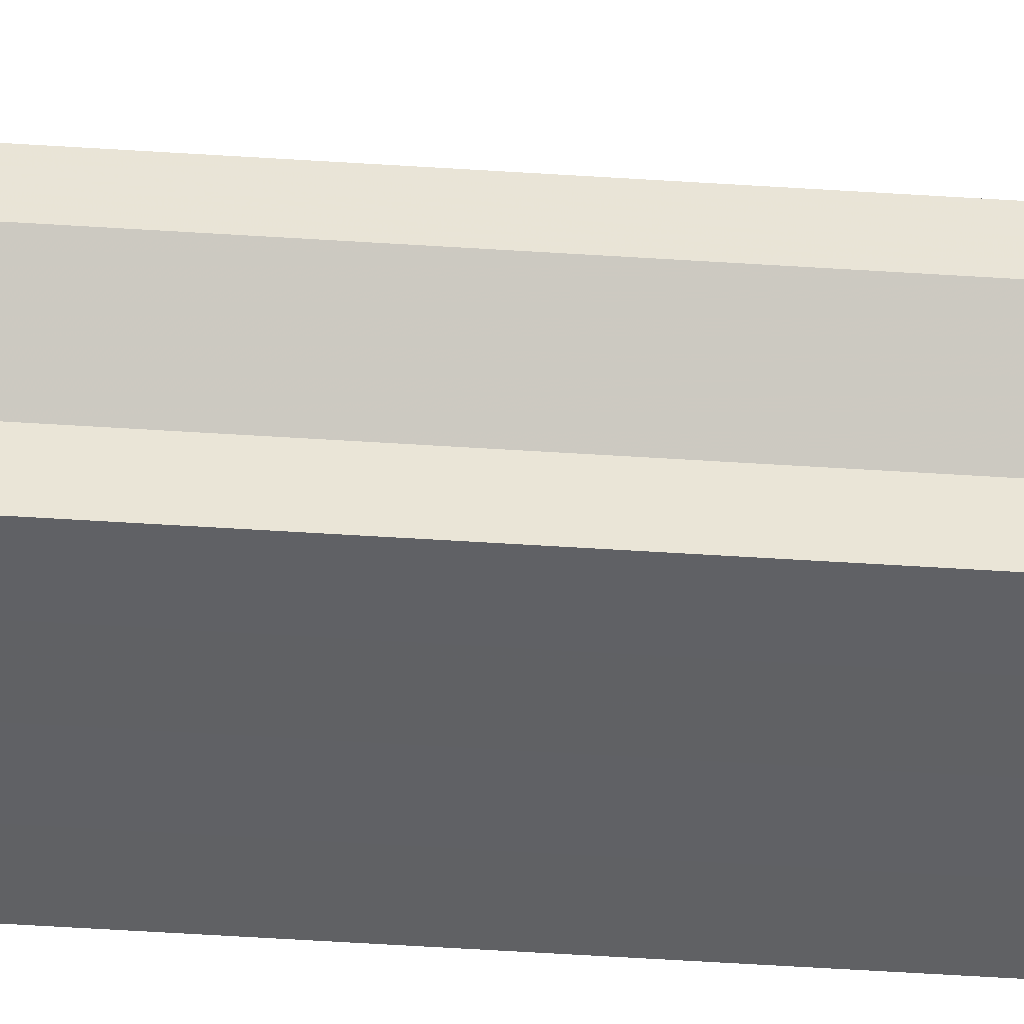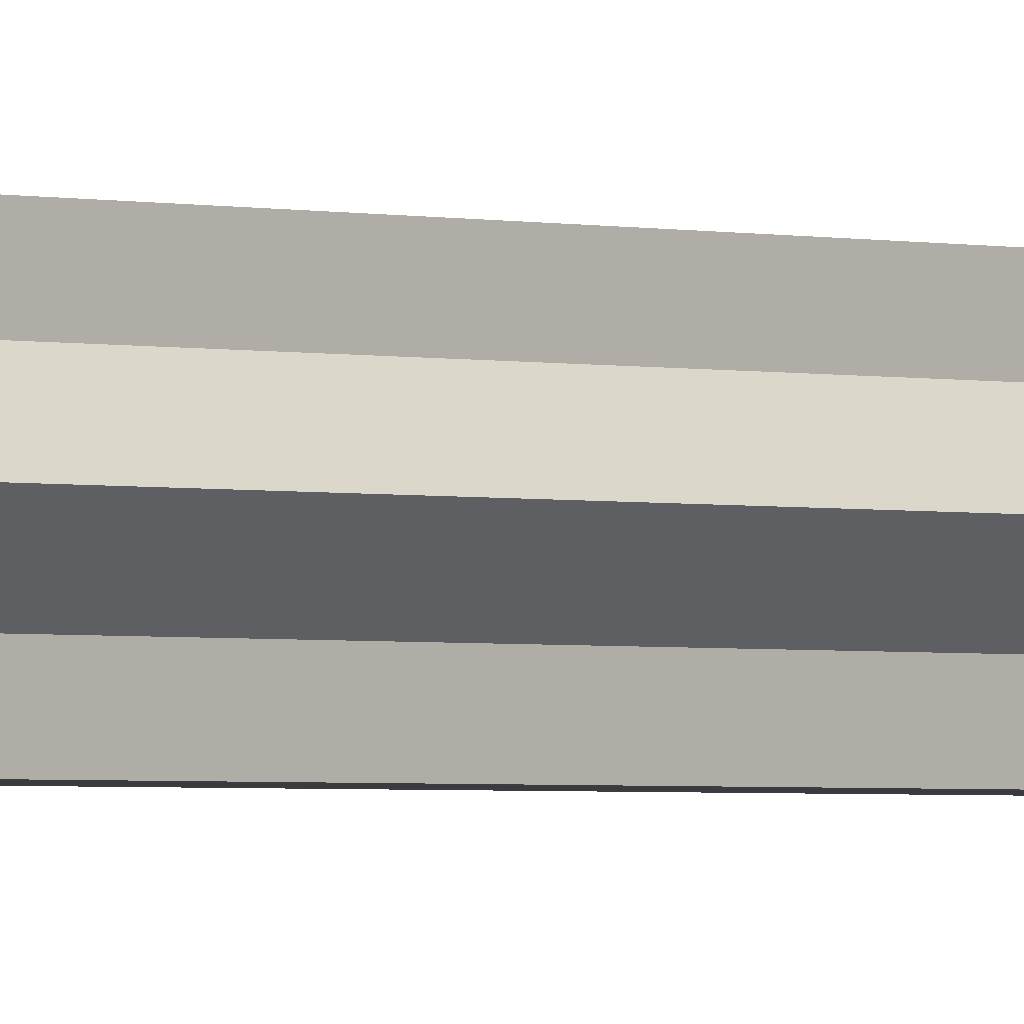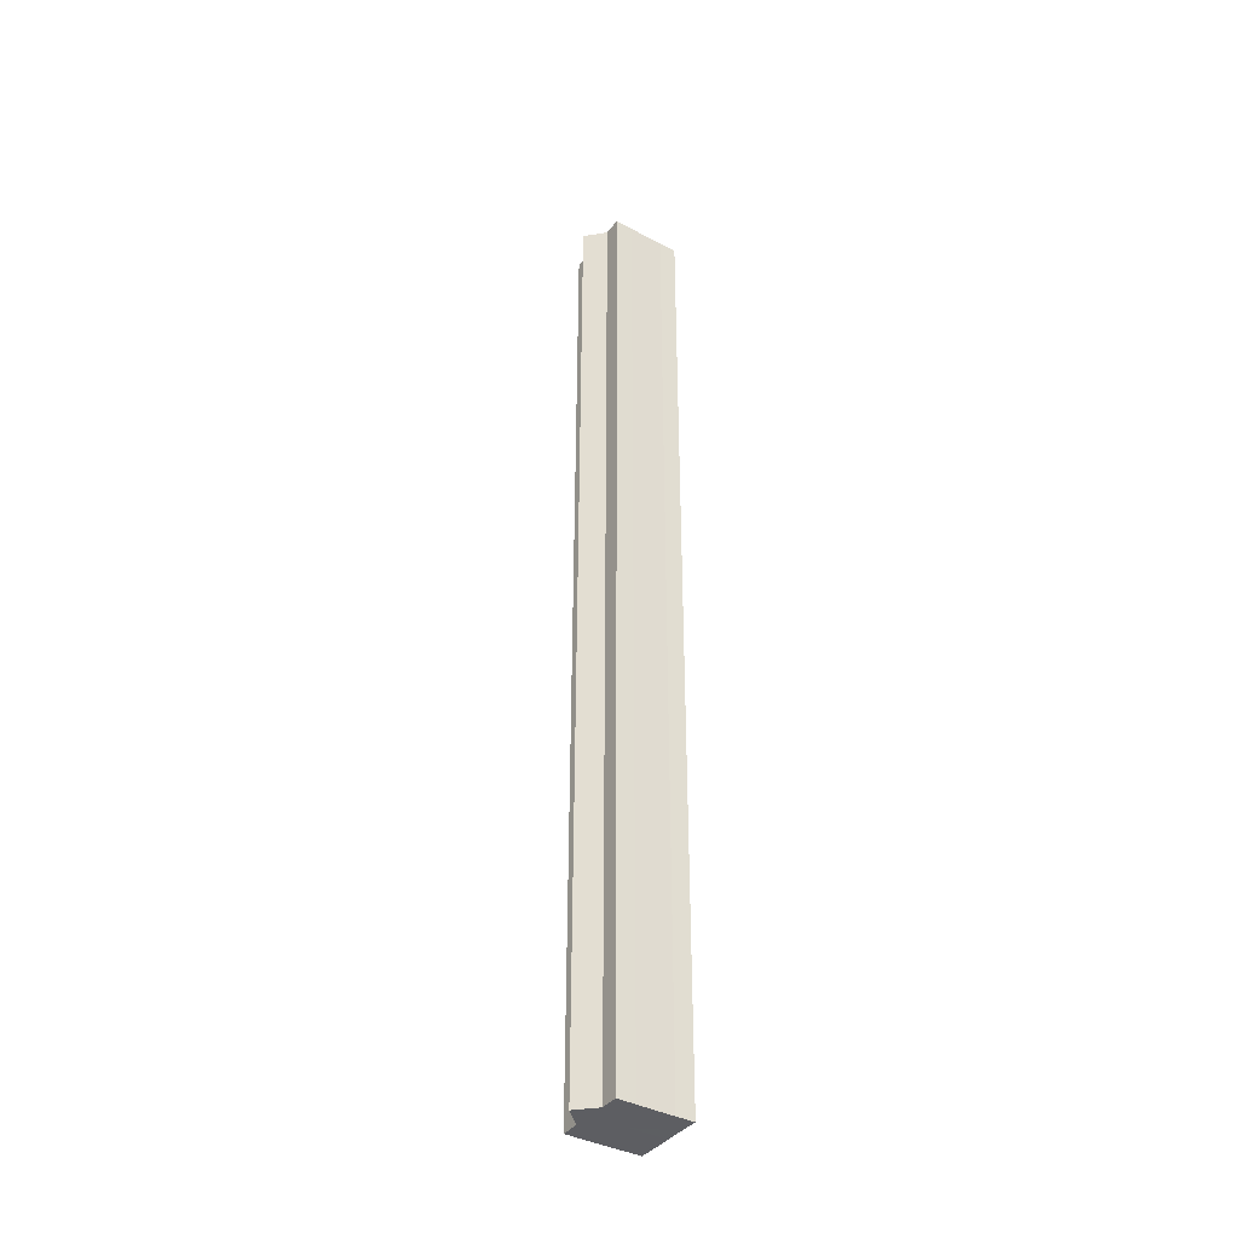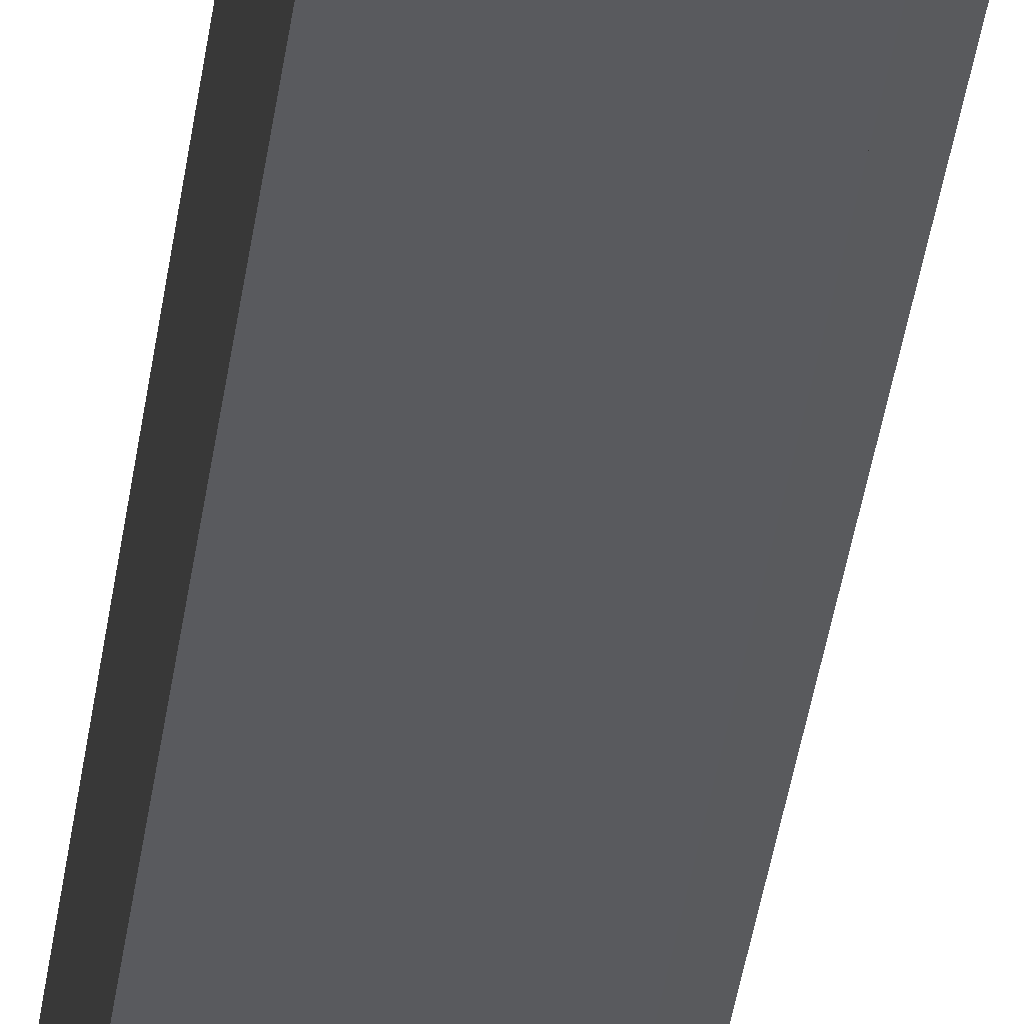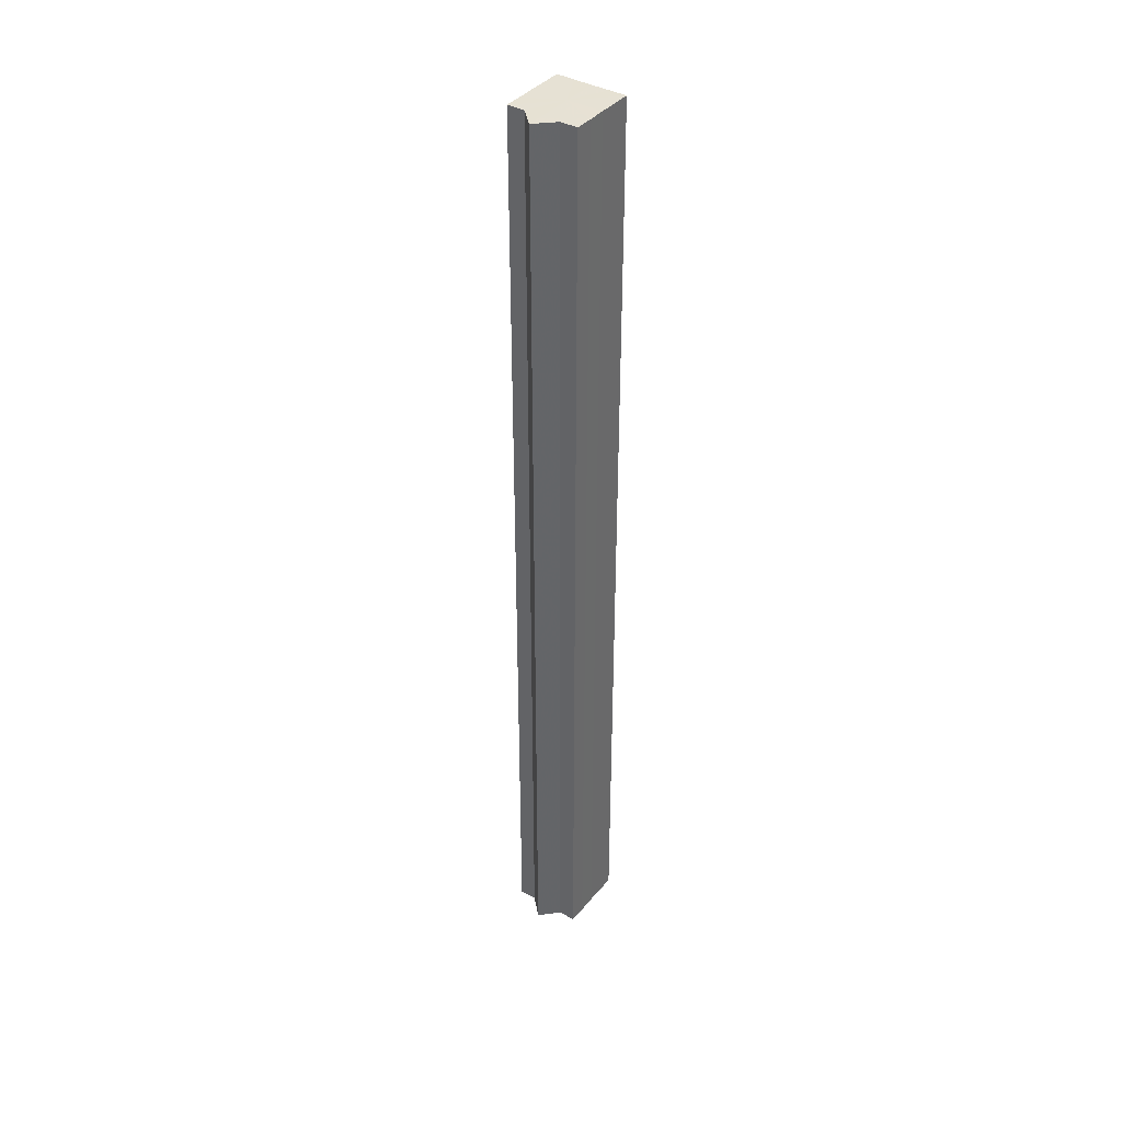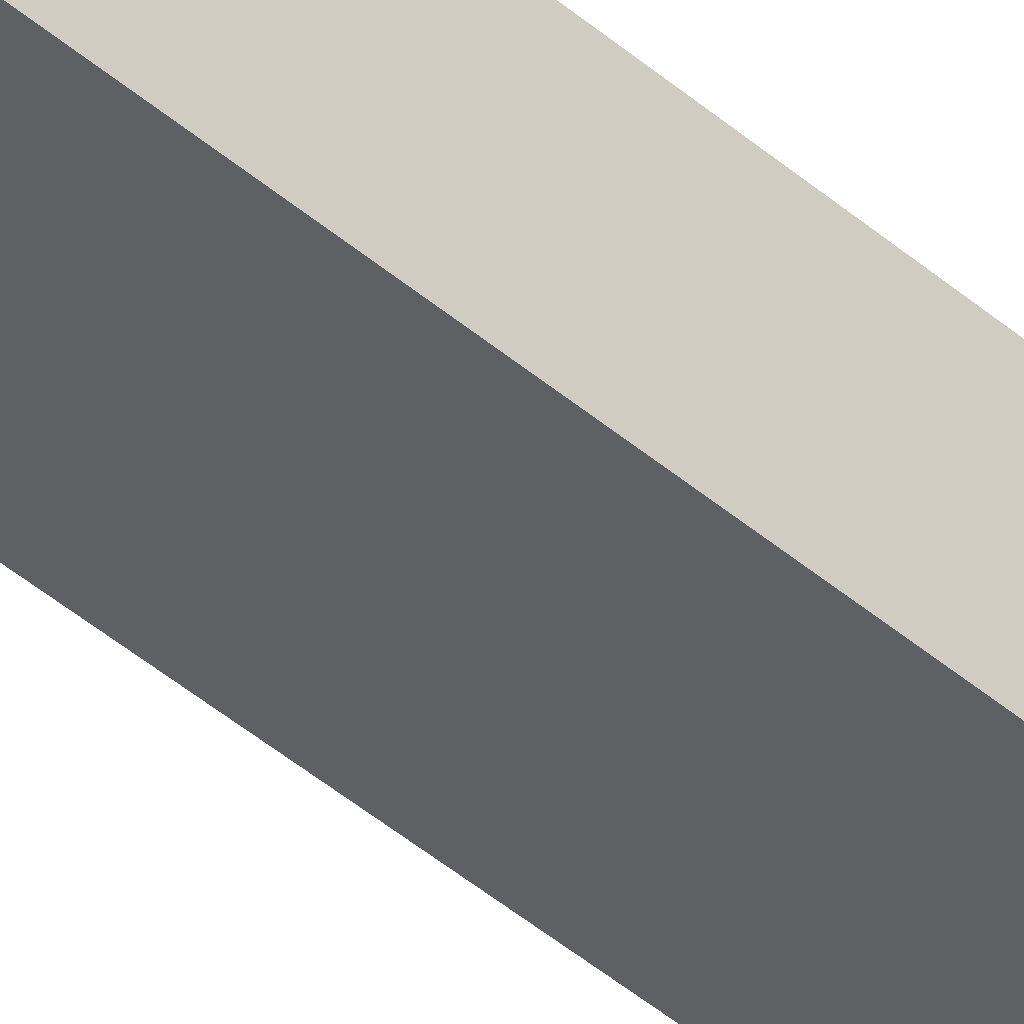
<metadata>
{"format":"obj","ext":"obj","renderer":"f3d","projection":"perspective","resolution":1024,"background":"white","views":[{"elev":-47.6,"azim":-94.3,"up":"+Y"},{"elev":-1.6,"azim":-137.3,"up":"+Y"},{"elev":-38.9,"azim":-33.7,"up":"+Z"},{"elev":-31.5,"azim":173.6,"up":"+Y"},{"elev":39.1,"azim":-54.8,"up":"+Z"},{"elev":-44.7,"azim":45.2,"up":"+Y"}]}
</metadata>
<code>
o 31468
v 2190 1883 17.84
v 2190 1883 17.84
v 2190 1883 17.3
v 2190 1883 17.84
v 2190 1883 17.3
v 2190 1883 17.84
v 2190 1883 17.3
v 2190 1883 17.84
v 2190 1883 17.3
v 2190 1883 17.84
v 2190 1883 17.3
v 2190 1883 17.84
v 2190 1883 17.3
v 2190 1883 17.84
v 2190 1883 17.3
v 2190 1883 17.84
v 2190 1883 17.3
v 2190 1883 17.84
v 2190 1883 17.84
v 2190 1883 17.84
v 2190 1883 17.84
v 2190 1883 17.84
v 2190 1883 17.84
v 2190 1883 17.84
v 2190 1883 17.84
v 2190 1883 17.84
v 2190 1883 17.3
v 2190 1883 17.3
v 2190 1883 17.84
v 2190 1883 17.3
v 2190 1883 17.84
v 2190 1883 17.84
v 2190 1883 17.3
v 2190 1883 17.84
v 2190 1883 17.84
v 2190 1883 17.3
v 2190 1883 17.84
v 2190 1883 17.84
v 2190 1883 17.84
v 2190 1883 17.84
v 2190 1883 17.3
v 2190 1883 17.84
v 2190 1883 17.3
v 2190 1883 17.84
v 2190 1883 17.3
v 2190 1883 17.84
v 2190 1883 17.84
v 2190 1883 17.3
v 2190 1883 17.3
v 2190 1883 17.84
v 2190 1883 17.84
v 2190 1883 17.3
v 2190 1883 17.3
v 2190 1883 17.3
v 2190 1883 17.84
v 2190 1883 17.3
v 2190 1883 17.84
v 2190 1883 17.84
v 2190 1883 17.84
v 2190 1883 17.84
v 2190 1883 17.3
v 2190 1883 17.84
v 2190 1883 17.84
v 2190 1883 17.84
v 2190 1883 17.3
v 2190 1883 17.84
v 2190 1883 17.84
v 2190 1883 17.3
v 2190 1883 17.84
v 2190 1883 17.3
v 2190 1883 17.84
v 2190 1883 17.3
v 2190 1883 17.84
v 2190 1883 17.3
v 2190 1883 17.84
v 2190 1883 17.3
v 2190 1883 17.84
v 2190 1883 17.3
v 2190 1883 17.84
v 2190 1883 17.3
v 2190 1883 17.3
v 2190 1883 17.3
v 2190 1883 17.3
v 2190 1883 17.3
v 2190 1883 17.3
v 2190 1883 17.3
v 2190 1883 17.3
v 2190 1883 17.3
v 2190 1883 17.3
v 2190 1883 17.3
v 2190 1883 17.3
v 2190 1883 17.3
v 2190 1883 17.3
v 2190 1883 17.3
v 2190 1883 17.3
v 2190 1883 17.3
v 2190 1883 17.3
v 2190 1883 17.3
f 1 2 3
f 2 4 5
f 6 1 7
f 8 6 9
f 9 10 11
f 11 12 13
f 13 14 15
f 15 16 17
f 18 16 19
f 18 20 16
f 18 19 21
f 18 22 20
f 18 21 23
f 18 24 22
f 18 23 25
f 18 26 24
f 27 25 28
f 18 25 29
f 30 31 27
f 18 29 32
f 33 34 30
f 18 32 35
f 36 37 33
f 38 39 36
f 39 40 41
f 40 42 43
f 42 44 45
f 18 35 46
f 18 46 47
f 48 46 49
f 18 47 50
f 18 50 51
f 18 51 26
f 52 50 53
f 54 55 48
f 56 57 52
f 58 59 54
f 59 60 61
f 62 63 56
f 63 64 65
f 66 67 68
f 67 69 70
f 68 71 72
f 69 73 74
f 73 75 76
f 72 77 78
f 78 79 80
f 80 26 81
f 82 83 84
f 82 85 83
f 82 84 86
f 82 87 85
f 82 86 88
f 82 89 87
f 82 88 90
f 82 91 89
f 82 90 92
f 82 93 91
f 82 92 94
f 82 95 93
f 82 94 96
f 82 97 95
f 82 96 98
f 82 98 97

</code>
